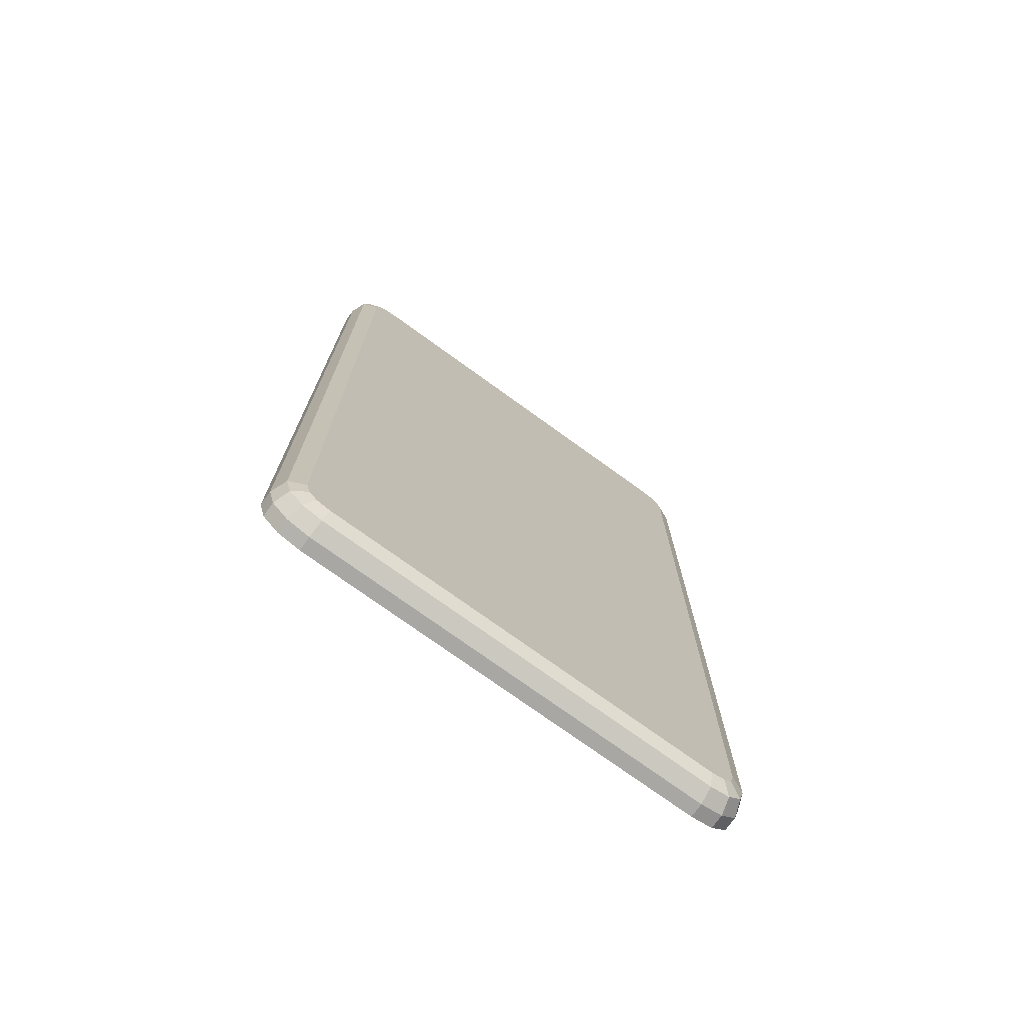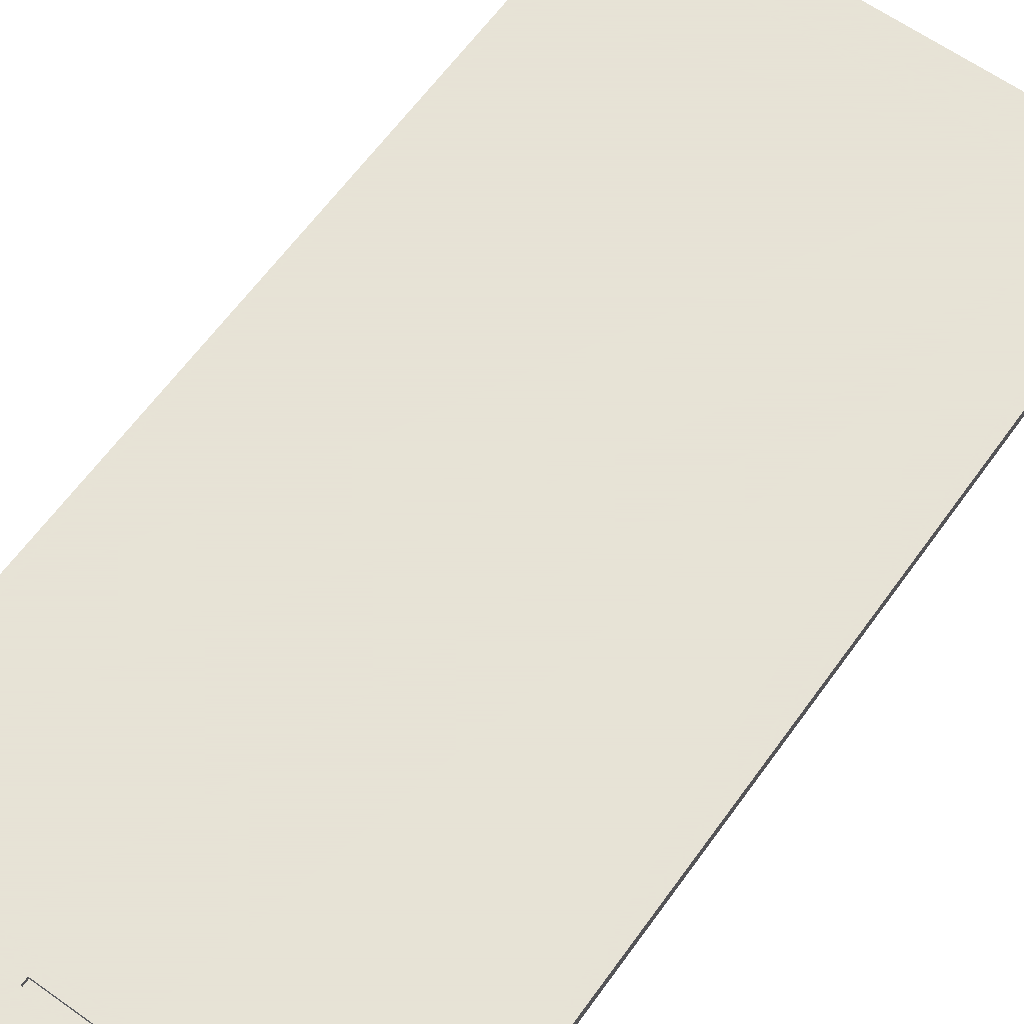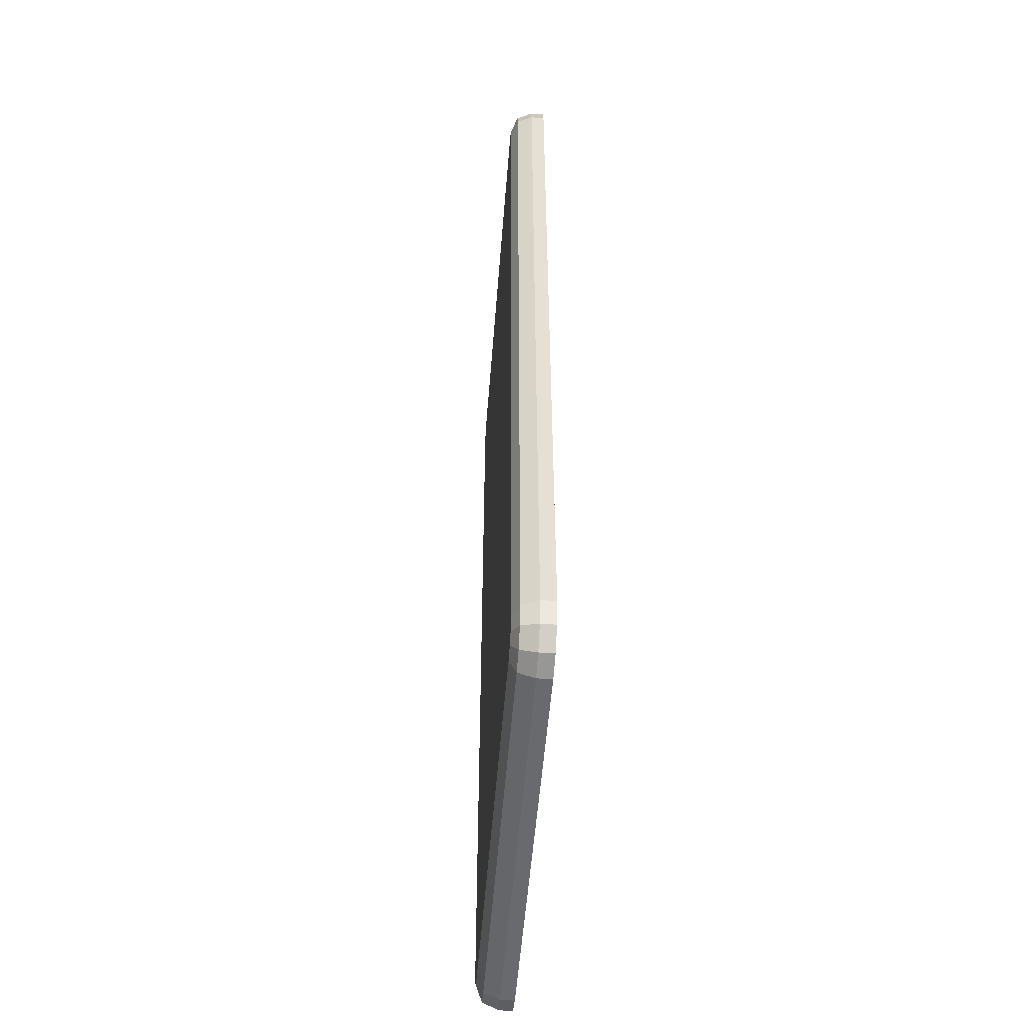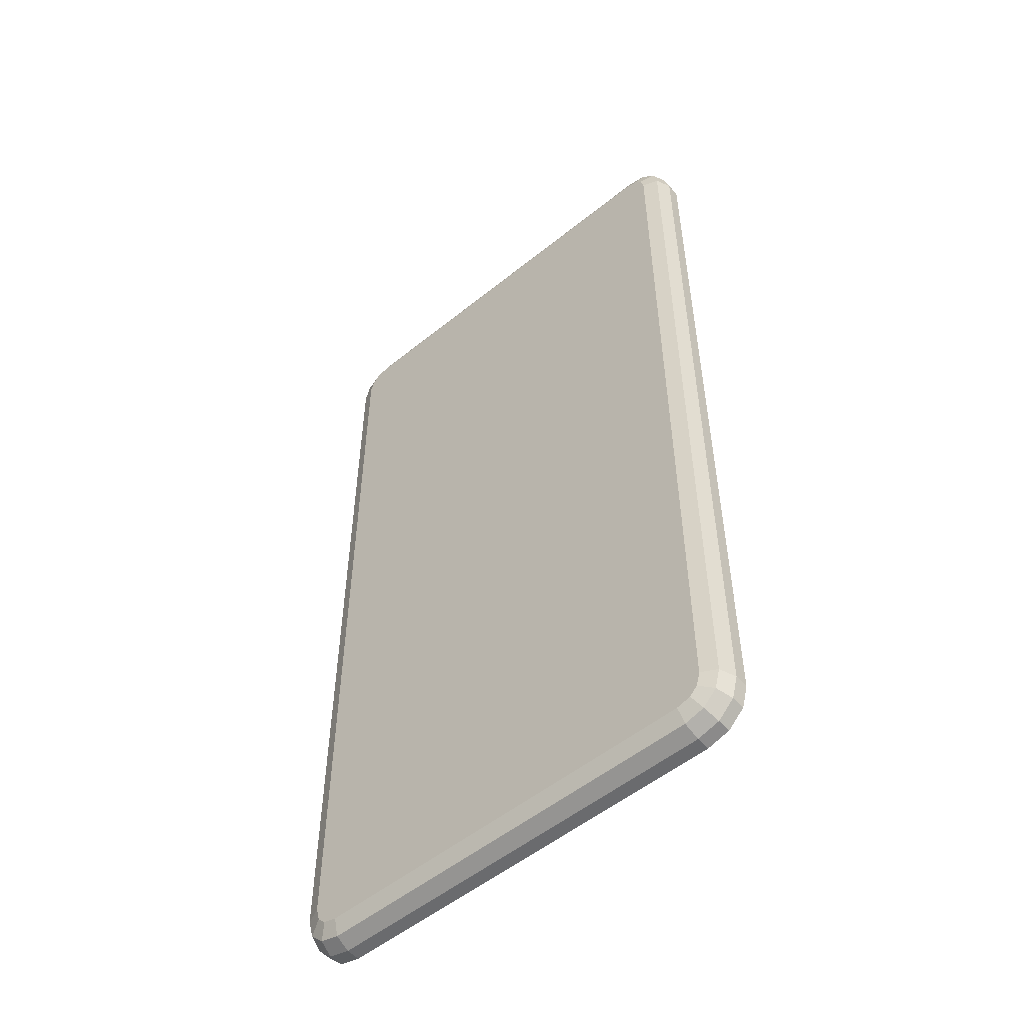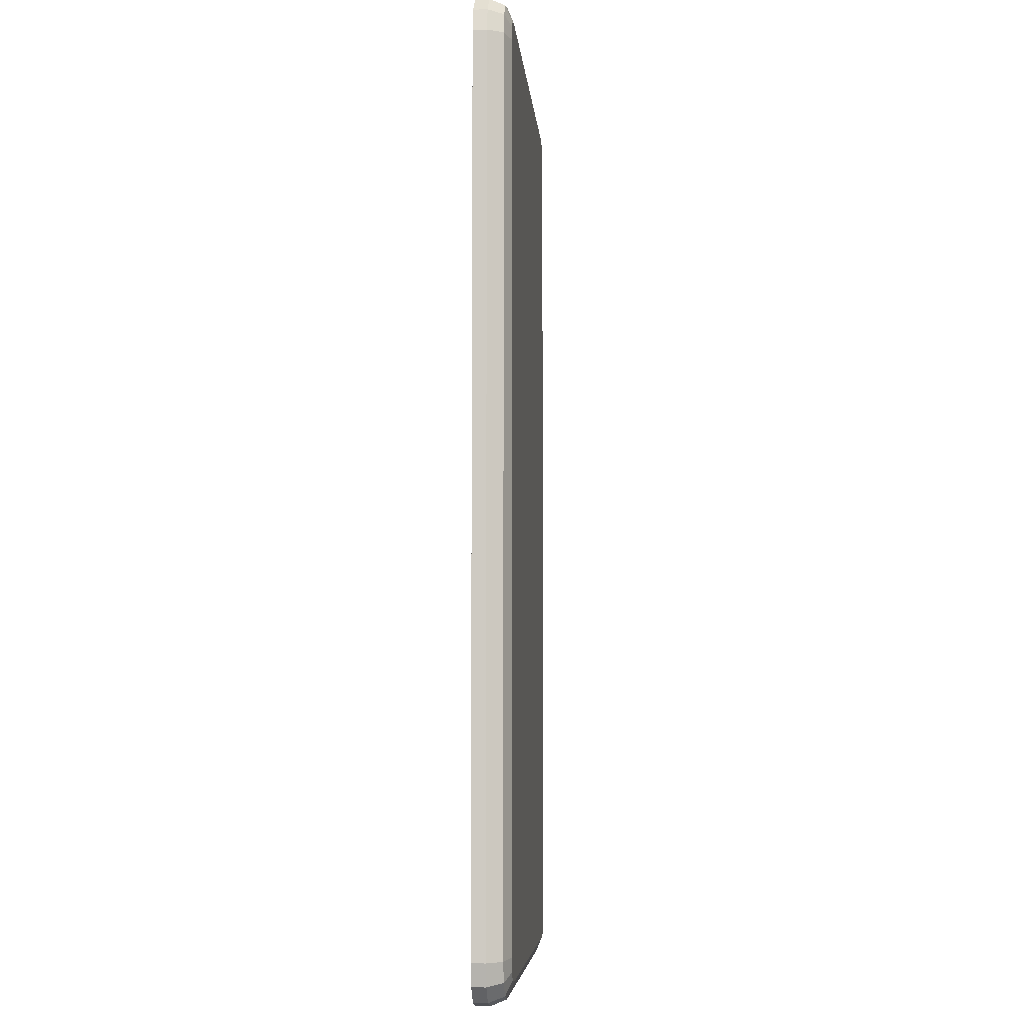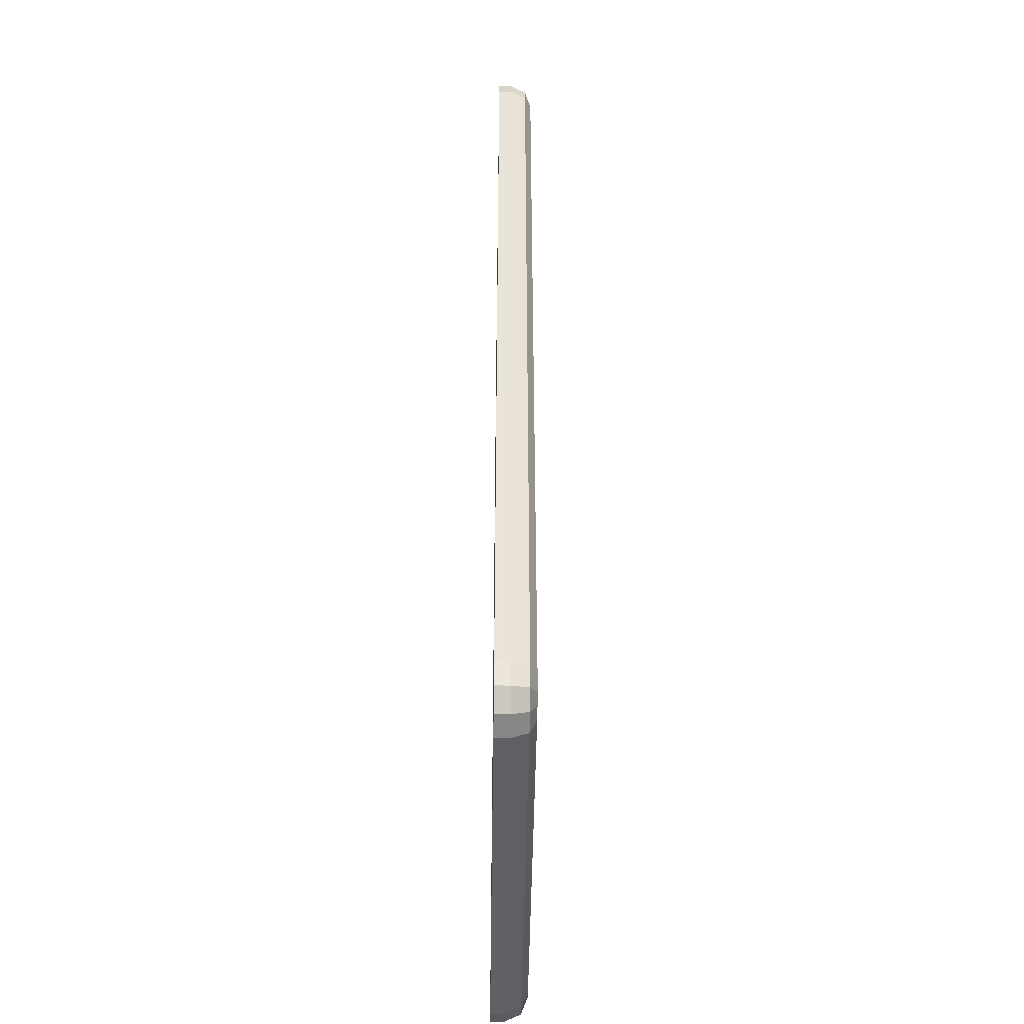
<metadata>
{"format":"obj","ext":"obj","renderer":"f3d","projection":"perspective","resolution":1024,"background":"white","views":[{"elev":-74.5,"azim":144.1,"up":"+Y"},{"elev":62.8,"azim":-144.3,"up":"+Z"},{"elev":-53.0,"azim":-94.4,"up":"+Y"},{"elev":-53.4,"azim":-139.2,"up":"+Y"},{"elev":-6.0,"azim":94.7,"up":"+Y"},{"elev":-47.2,"azim":89.2,"up":"+Y"}]}
</metadata>
<code>
o Phone_01_Cube.037
v -2.453 0.5133 0.1804
v -2.004 0.06439 0.1804
v -2.393 0.2889 0.1804
v -2.228 0.1245 0.1804
v -2.004 9.826 0.1804
v -2.453 9.377 0.1804
v -2.228 9.766 0.1804
v -2.393 9.601 0.1804
v 2.004 0.06439 0.1804
v 2.453 0.5133 0.1804
v 2.228 0.1245 0.1804
v 2.393 0.2889 0.1804
v 2.453 9.377 0.1804
v 2.004 9.826 0.1804
v 2.393 9.601 0.1804
v 2.228 9.766 0.1804
v -1.975 0.2856 -0.1804
v -2.004 0.06439 0.04079
v -1.995 0.1292 -0.1156
v -2.232 0.5425 -0.1804
v -2.453 0.5133 0.04079
v -2.388 0.5219 -0.1156
v -2.114 0.3228 -0.1804
v -2.228 0.1245 0.04079
v -2.195 0.1826 -0.1156
v -2.194 0.4034 -0.1804
v -2.393 0.2889 0.04079
v -2.335 0.3224 -0.1156
v -2.232 9.348 -0.1804
v -2.453 9.377 0.04079
v -2.388 9.368 -0.1156
v -1.975 9.605 -0.1804
v -2.004 9.826 0.04079
v -1.995 9.761 -0.1156
v -2.194 9.487 -0.1804
v -2.393 9.601 0.04079
v -2.335 9.568 -0.1156
v -2.114 9.567 -0.1804
v -2.228 9.766 0.04079
v -2.195 9.708 -0.1156
v 2.232 0.5425 -0.1804
v 2.453 0.5133 0.04079
v 2.388 0.5219 -0.1156
v 1.975 0.2856 -0.1804
v 2.004 0.06439 0.04079
v 1.995 0.1292 -0.1156
v 2.194 0.4034 -0.1804
v 2.393 0.2889 0.04079
v 2.335 0.3224 -0.1156
v 2.114 0.3228 -0.1804
v 2.228 0.1245 0.04079
v 2.195 0.1826 -0.1156
v 1.975 9.605 -0.1804
v 2.004 9.826 0.04079
v 1.995 9.761 -0.1156
v 2.232 9.348 -0.1804
v 2.453 9.377 0.04079
v 2.388 9.368 -0.1156
v 2.114 9.567 -0.1804
v 2.228 9.766 0.04079
v 2.195 9.708 -0.1156
v 2.194 9.487 -0.1804
v 2.393 9.601 0.04079
v 2.335 9.568 -0.1156
v -2.35 0.5835 0.1804
v -2.35 9.307 0.1804
v 2.35 0.5835 0.1804
v 2.35 9.307 0.1804
v -0.4995 9.452 0.1358
v -0.4995 9.452 0.1804
v 0.4995 9.452 0.1804
v 0.4995 9.524 0.1804
v -0.4995 9.524 0.1804
v 0.4995 9.452 0.1358
v 0.4995 9.524 0.1358
v -0.4995 9.524 0.1358
f 27 3 1 21
f 9 45 51 11
f 2 9 11 4
f 24 4 3 27
f 5 33 39 7
f 45 9 2 18
f 8 36 30 6
f 21 1 6 30
f 7 39 36 8
f 12 48 42 10
f 33 5 14 54
f 15 63 60 16
f 13 57 63 15
f 11 51 48 12
f 16 60 54 14
f 57 13 10 42
f 18 2 4 24
f 23 17 19 25
f 25 19 18 24
f 26 23 25 28
f 28 25 24 27
f 20 26 28 22
f 22 28 27 21
f 32 38 40 34
f 34 40 39 33
f 38 35 37 40
f 40 37 36 39
f 35 29 31 37
f 37 31 30 36
f 56 62 64 58
f 58 64 63 57
f 62 59 61 64
f 64 61 60 63
f 59 53 55 61
f 61 55 54 60
f 44 50 52 46
f 46 52 51 45
f 50 47 49 52
f 52 49 48 51
f 47 41 43 49
f 49 43 42 48
f 21 30 31 22
f 22 31 29 20
f 33 54 55 34
f 34 55 53 32
f 57 42 43 58
f 58 43 41 56
f 45 18 19 46
f 46 19 17 44
f 29 35 38 32 53 59 62 56 41 47 50 44 17 23 26 20
f 4 11 12 3
f 3 12 10 1
f 10 13 68 67
f 8 15 16 7
f 7 16 14 5
f 6 1 65 66
f 1 10 67 65
f 13 6 66 68
f 13 15 72 71
f 15 8 73 72
f 8 6 70 73
f 69 74 75 76
f 72 73 76 75
f 6 13 71 70
f 70 71 74 69
f 71 72 75 74
f 73 70 69 76
f 65 67 68
f 65 68 66

</code>
